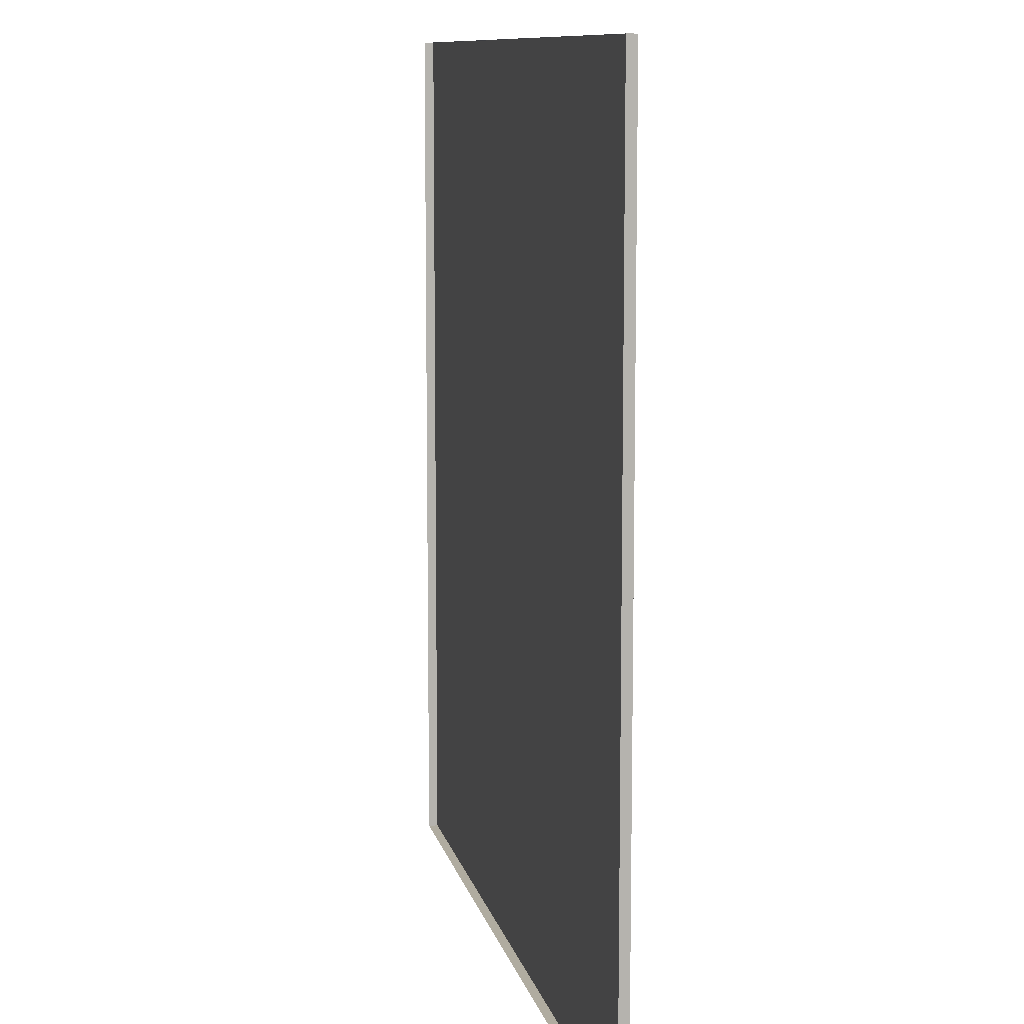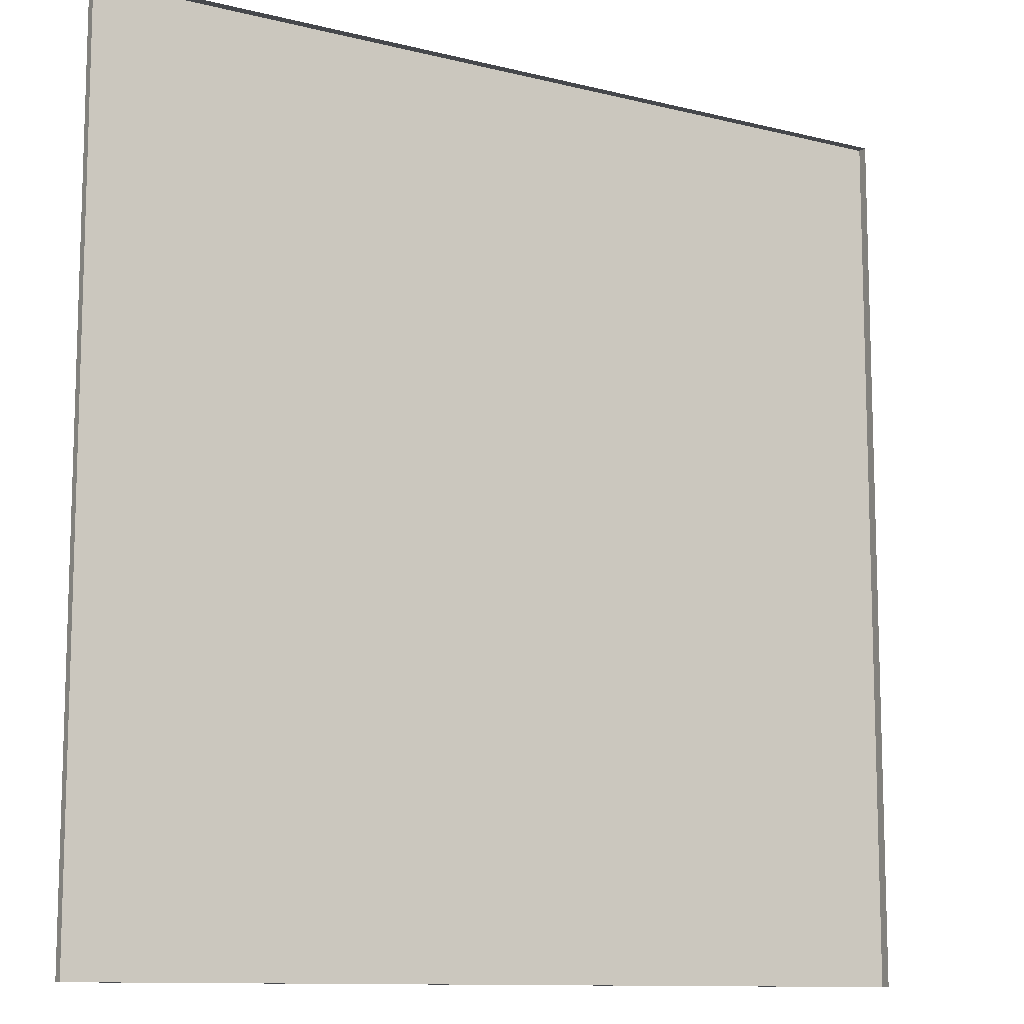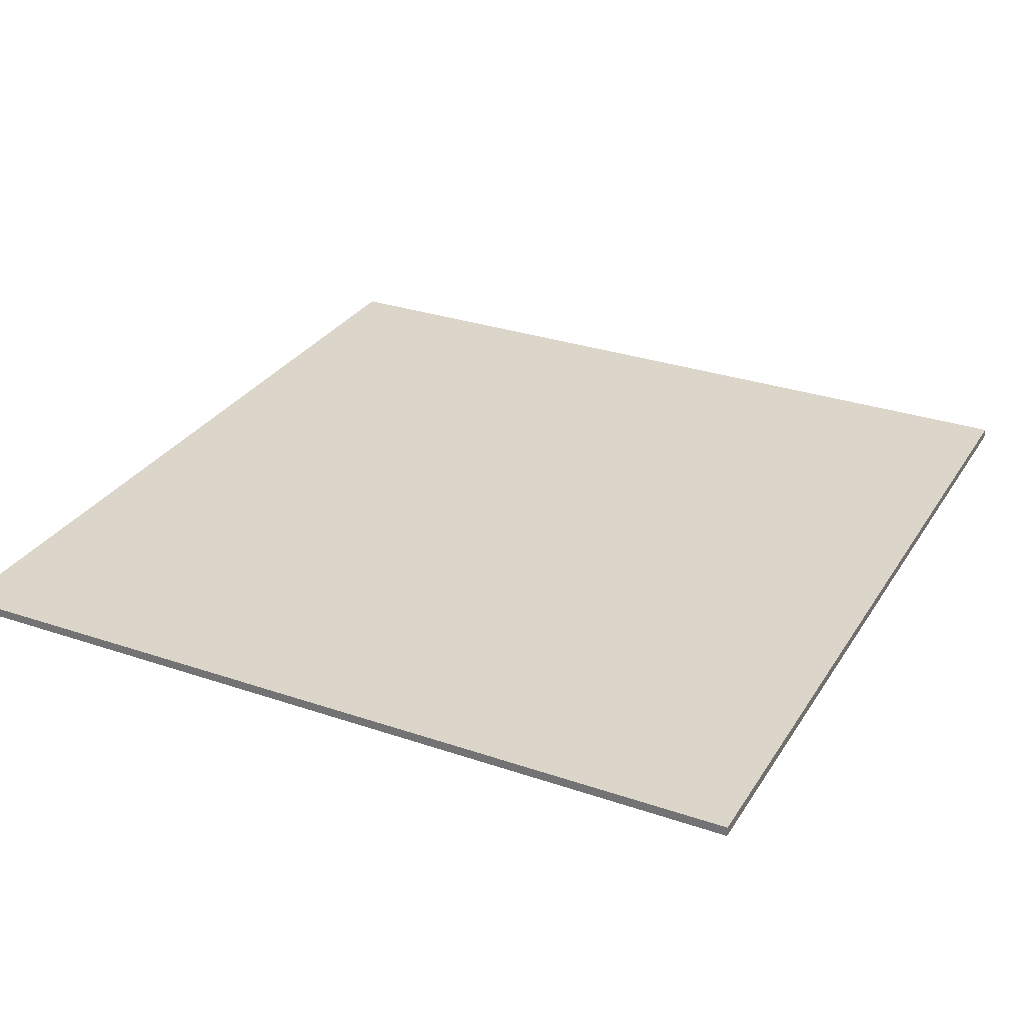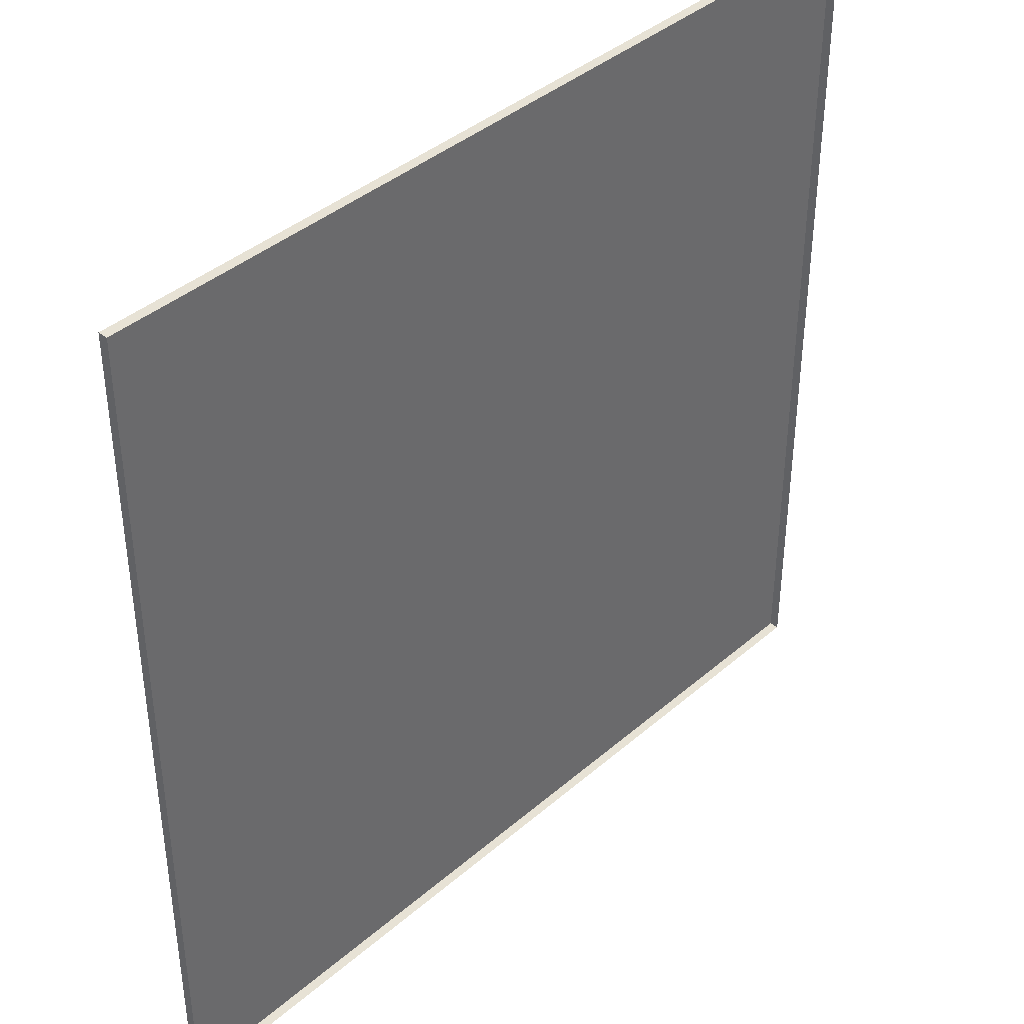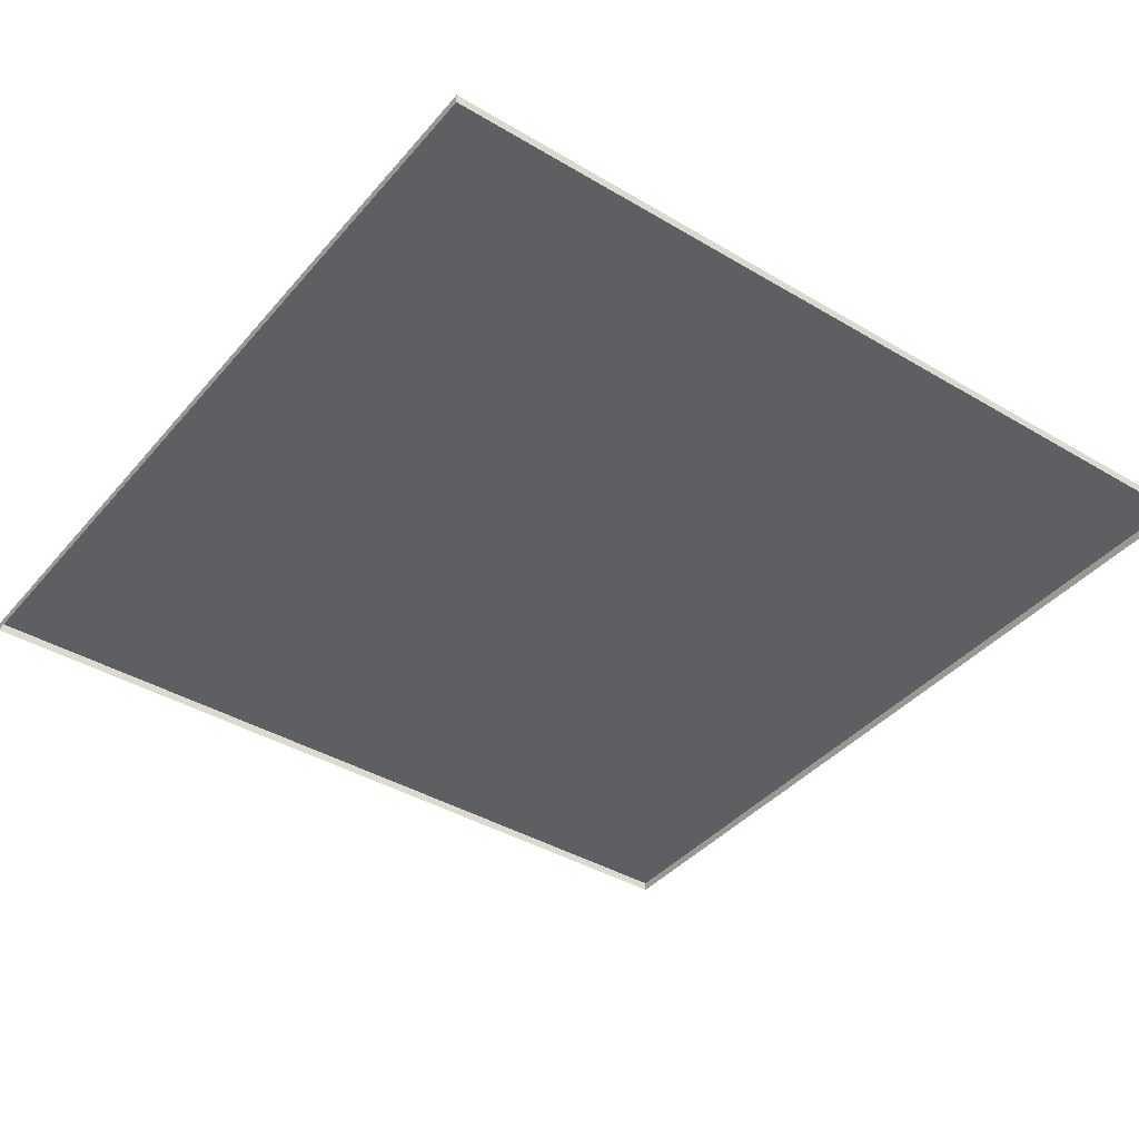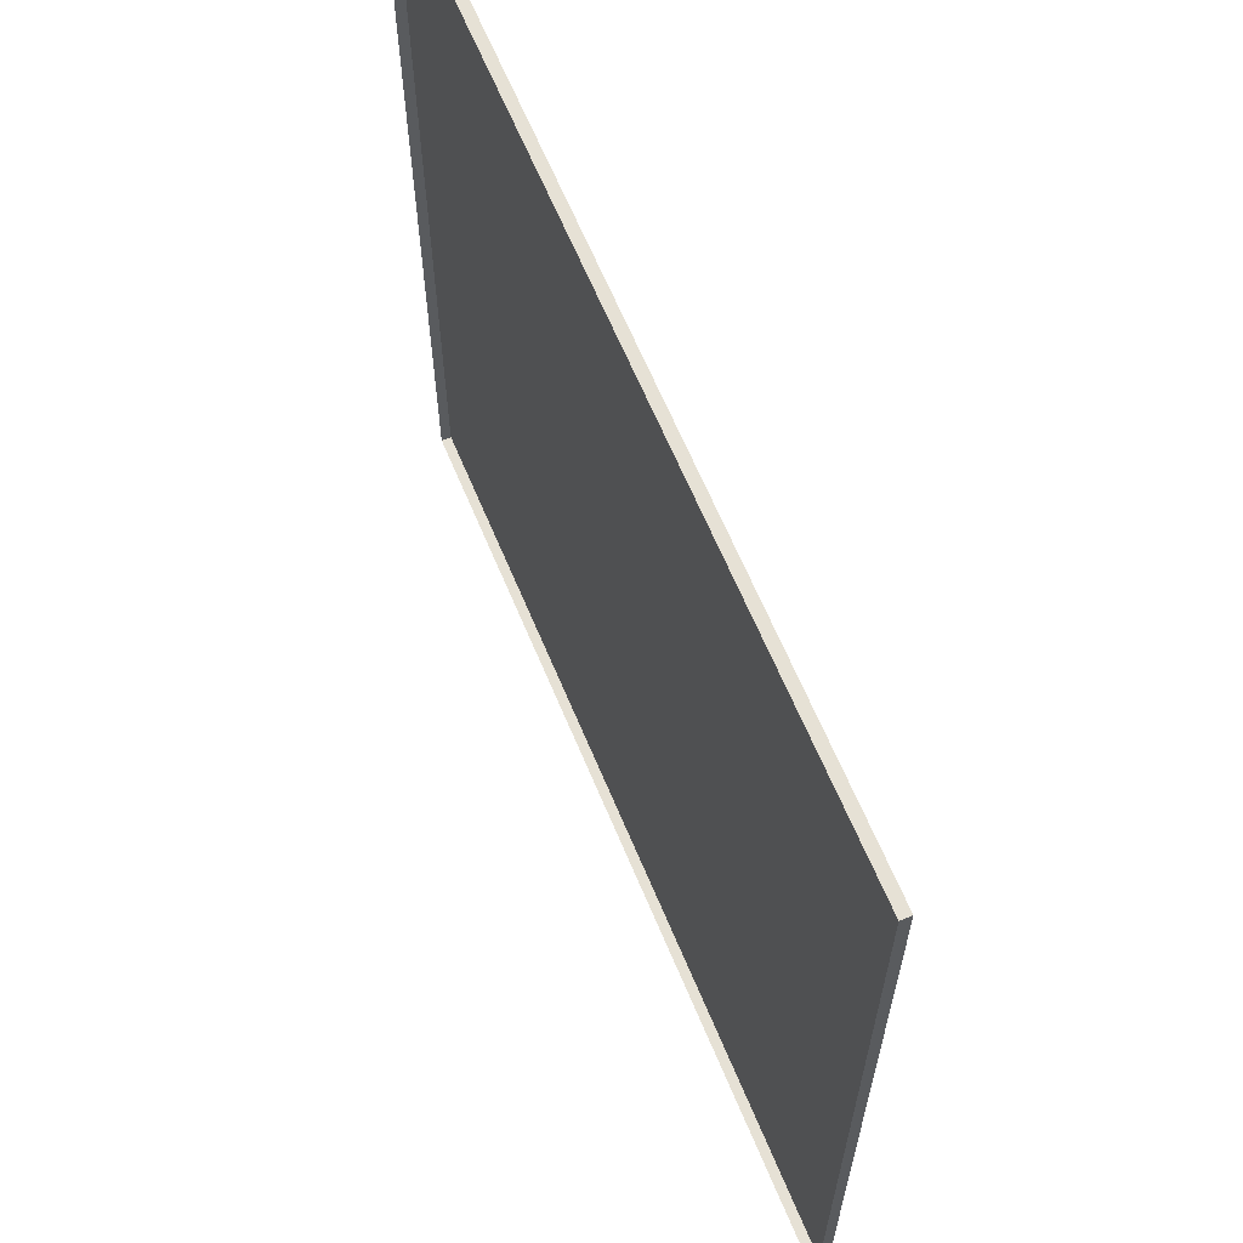
<metadata>
{"format":"obj","ext":"obj","renderer":"f3d","projection":"perspective","resolution":1024,"background":"white","views":[{"elev":10.0,"azim":-101.8,"up":"+Y"},{"elev":-11.1,"azim":148.3,"up":"+Y"},{"elev":29.8,"azim":26.5,"up":"+Z"},{"elev":40.1,"azim":133.4,"up":"+Y"},{"elev":-40.2,"azim":-36.2,"up":"+Z"},{"elev":64.4,"azim":-112.6,"up":"+Y"}]}
</metadata>
<code>
g Pavement_A_C
v -15 15 0.3271
v -15 -15 0.3271
v 15 15 0.3271
v 15 -15 0.3271
v -15 -1.181 0.3271
v 15 -1.181 0.3271
v 1.181 -15 0.3271
v 1.181 15 0.3271
v 1.181 -1.181 0.3271
v -15 15 1.526e-07
v -15 -15 1.526e-07
v 15 15 1.526e-07
v 15 -15 1.526e-07
v -15 -1.181 1.526e-07
v 15 -1.181 1.526e-07
v 1.181 -15 1.526e-07
v 1.181 15 1.526e-07
v 1.181 -1.181 0.3271
v -15 -1.181 0.3271
v 1.181 15 0.3271
v 1.181 -1.181 0.3271
v 1.181 -1.181 0.3271
v 15 -1.181 0.3271
v 1.181 -15 0.3271
v -15 -1.181 0.3271
v -15 15 0.3271
v 1.181 -15 0.3271
v -15 -15 0.3271
v 1.181 15 0.3271
v 15 15 0.3271
v 15 -1.181 0.3271
v 15 -15 0.3271
v -15 -15 0.3271
v -15 -1.181 1.526e-07
v -15 -1.181 0.3271
v -15 -15 1.526e-07
v 15 15 0.3271
v 15 -1.181 1.526e-07
v 15 -1.181 0.3271
v 15 15 1.526e-07
v 15 -15 0.3271
v 1.181 -15 1.526e-07
v 1.181 -15 0.3271
v 15 -15 1.526e-07
v -15 15 0.3271
v 1.181 15 1.526e-07
v 1.181 15 0.3271
v -15 15 1.526e-07
g Pavement_A_C_0
f 9 8 5
f 1 5 8
f 7 18 2
f 19 2 18
f 3 20 6
f 21 6 20
f 23 22 4
f 24 4 22
f 26 10 25
f 14 25 10
f 28 11 27
f 16 27 11
f 30 12 29
f 17 29 12
f 32 13 31
f 15 31 13
f 35 34 33
f 36 33 34
f 39 38 37
f 40 37 38
f 43 42 41
f 44 41 42
f 47 46 45
f 48 45 46

</code>
